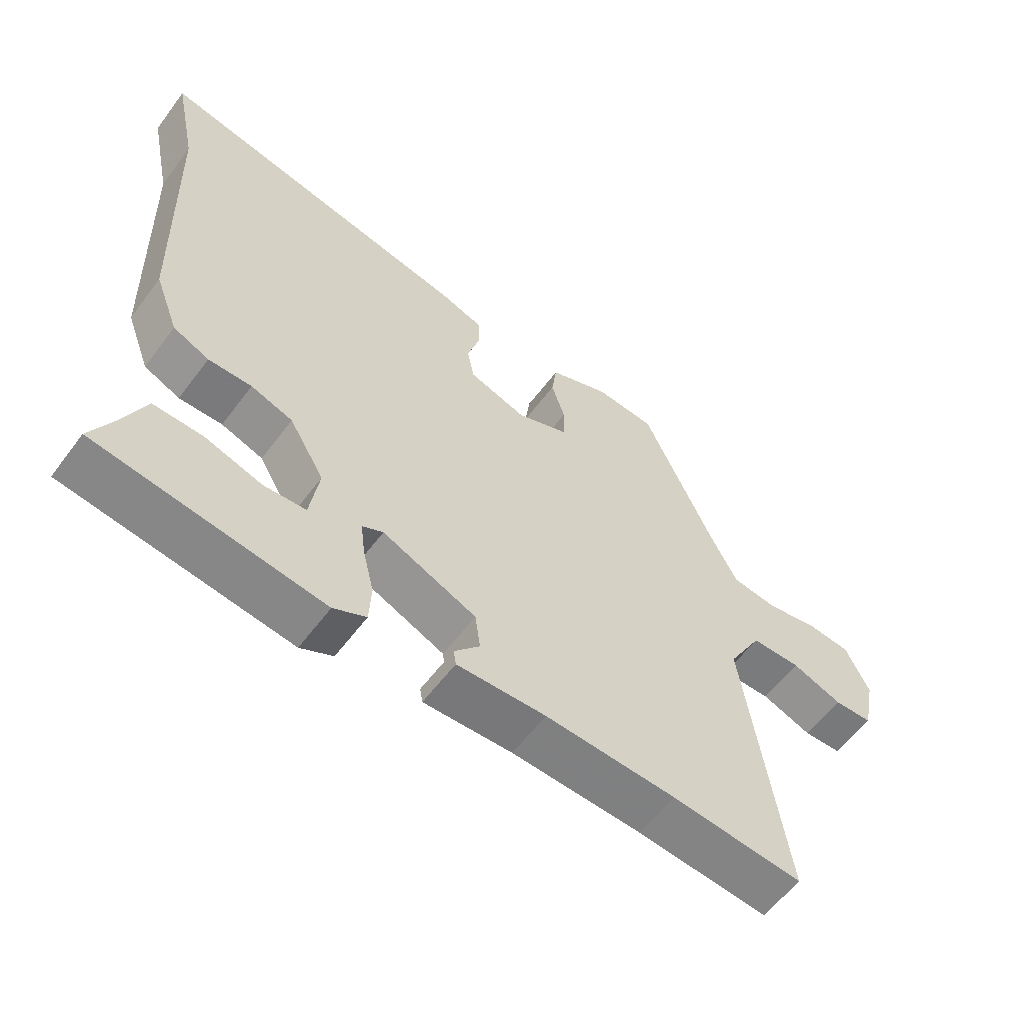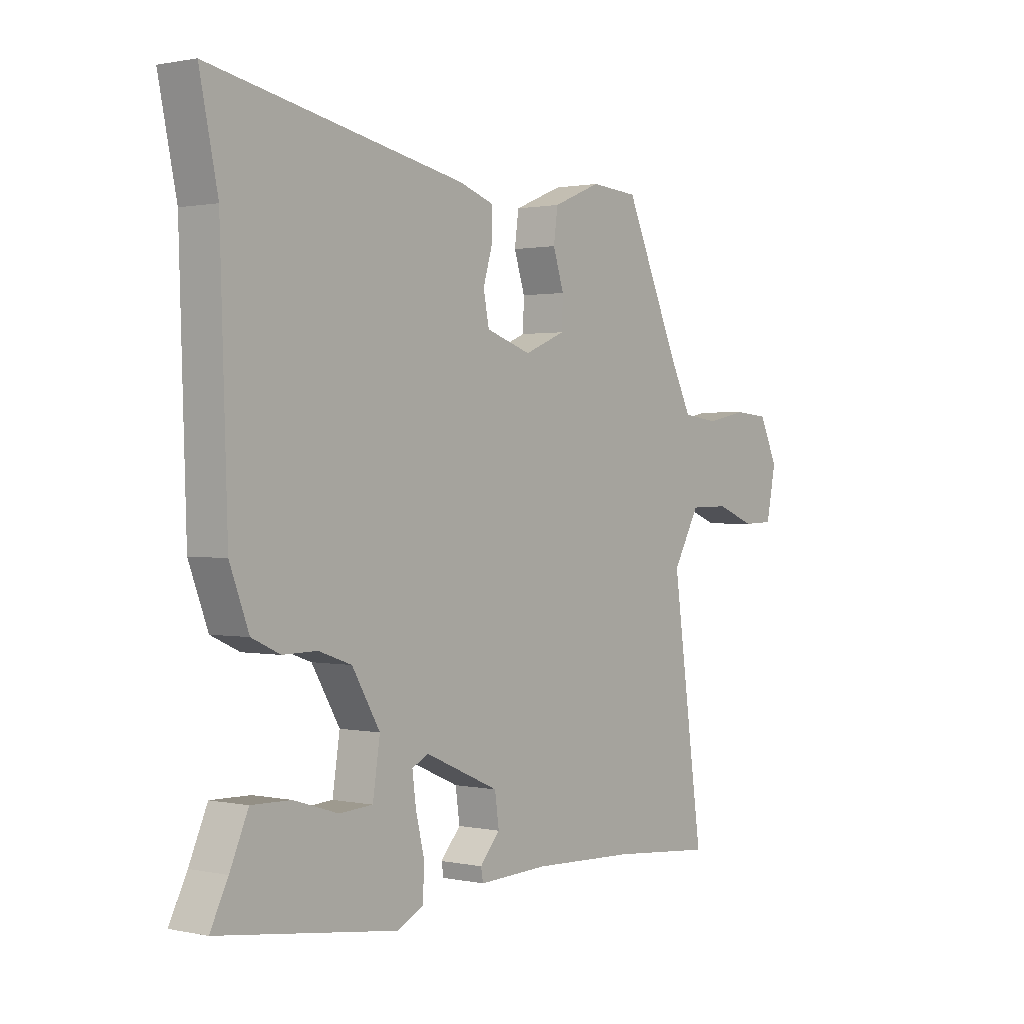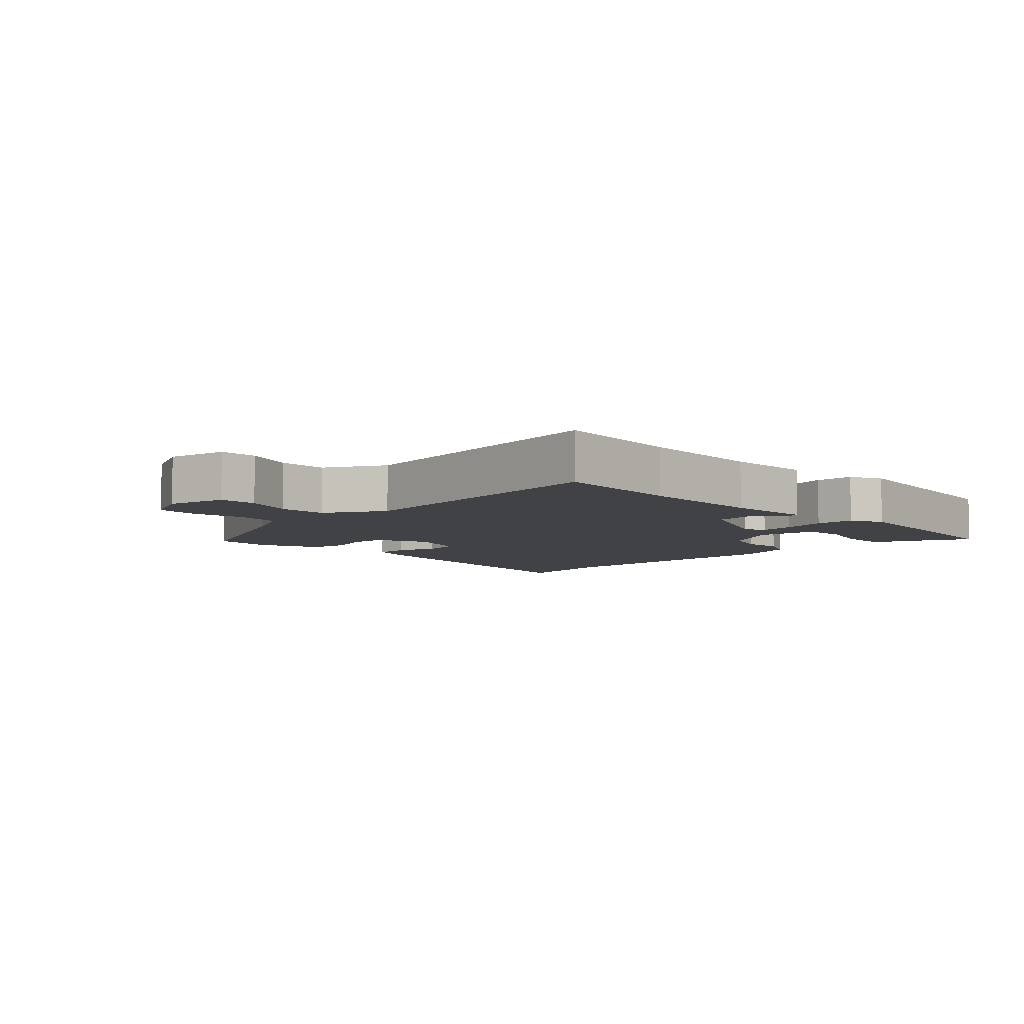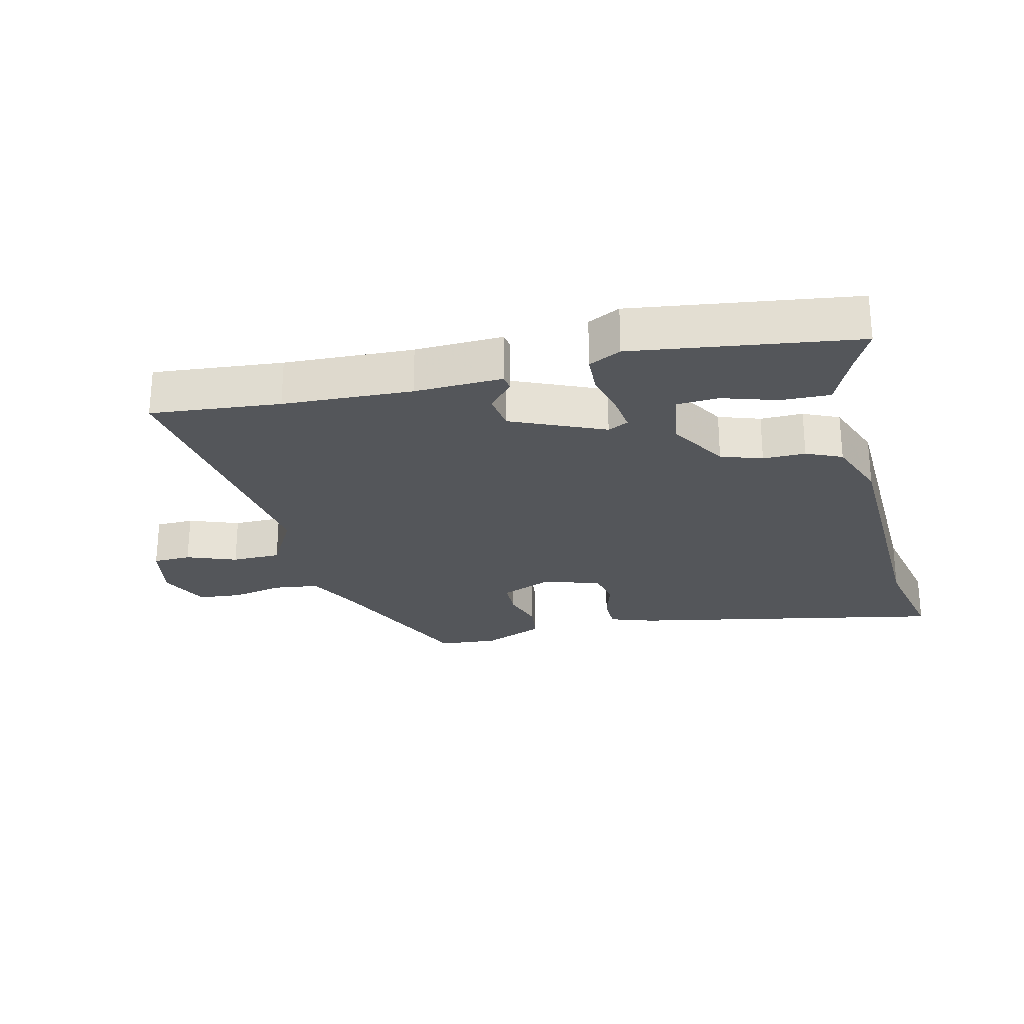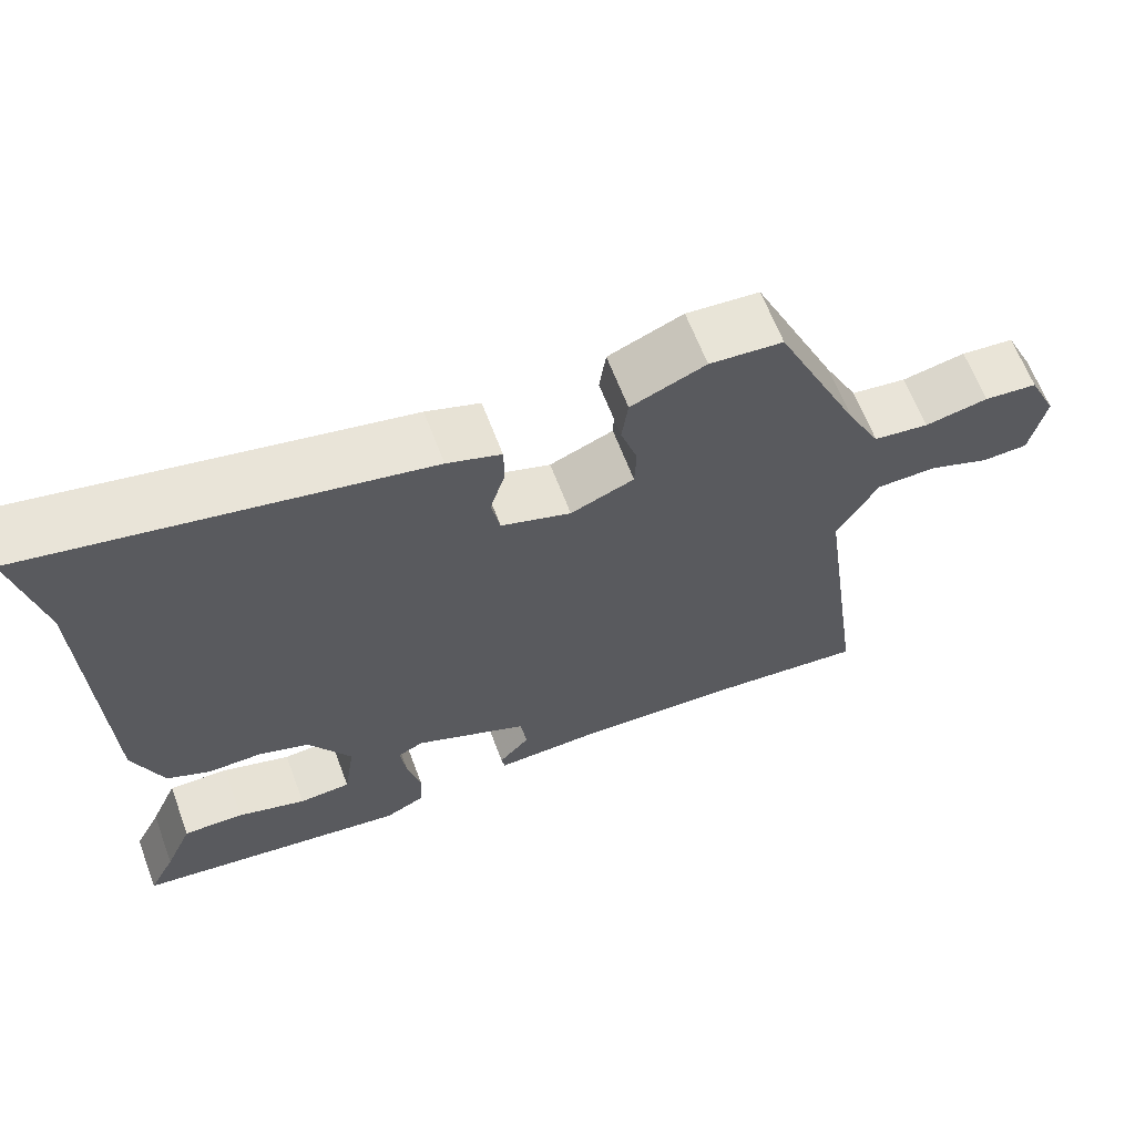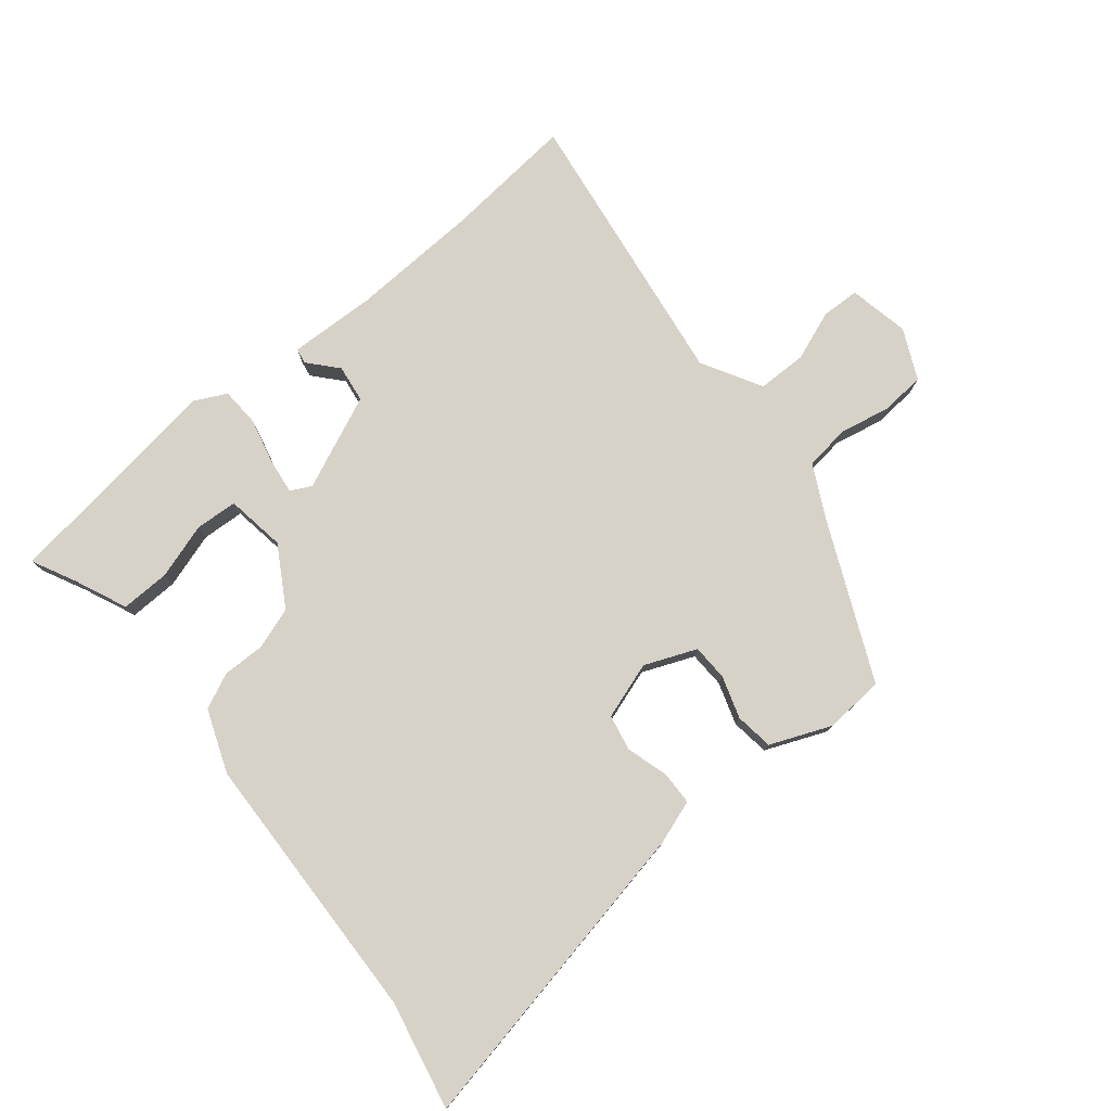
<metadata>
{"format":"obj","ext":"obj","renderer":"f3d","projection":"perspective","resolution":1024,"background":"white","views":[{"elev":-58.7,"azim":-36.5,"up":"+Z"},{"elev":1.0,"azim":-52.2,"up":"+Z"},{"elev":-6.4,"azim":134.0,"up":"+Y"},{"elev":-25.5,"azim":-166.4,"up":"+Y"},{"elev":64.2,"azim":-20.7,"up":"+Z"},{"elev":78.0,"azim":-39.2,"up":"+Y"}]}
</metadata>
<code>
v 0.562 0.07 -0.506
v 0.361 0.07 -0.487
v 0.161 0.07 -0.478
v 0.025 0.07 -0.483
v 0.021 0.07 -0.459
v 0.06 0.07 -0.415
v 0.052 0.07 -0.357
v -0.092 0.07 -0.294
v -0.124 0.07 -0.31
v -0.117 0.07 -0.365
v -0.1 0.07 -0.435
v -0.103 0.07 -0.495
v -0.153 0.07 -0.52
v -0.499 0.07 -0.472
v -0.465 0.07 -0.404
v -0.43 0.07 -0.324
v -0.354 0.07 -0.326
v -0.268 0.07 -0.353
v -0.203 0.07 -0.349
v -0.189 0.07 -0.257
v -0.243 0.07 -0.166
v -0.307 0.07 -0.144
v -0.373 0.07 -0.145
v -0.428 0.07 -0.12
v -0.465 0.07 -0.023
v -0.479 0.07 0.4
v -0.514 0.07 0.567
v -0.023 0.07 0.47
v 0.045 0.07 0.447
v 0.046 0.07 0.395
v 0.027 0.07 0.331
v 0.038 0.07 0.275
v 0.126 0.07 0.246
v 0.206 0.07 0.279
v 0.208 0.07 0.335
v 0.187 0.07 0.4
v 0.195 0.07 0.459
v 0.289 0.07 0.498
v 0.381 0.07 0.491
v 0.489 0.07 0.251
v 0.531 0.07 0.168
v 0.601 0.07 0.159
v 0.681 0.07 0.175
v 0.748 0.07 0.169
v 0.784 0.07 0.092
v 0.765 0.07 -0.001
v 0.706 0.07 -0.003
v 0.629 0.07 0.026
v 0.553 0.07 0.025
v 0.501 0.07 -0.067
v 0.562 0 -0.506
v 0.361 0 -0.487
v 0.161 0 -0.478
v 0.025 0 -0.483
v 0.021 0 -0.459
v 0.06 0 -0.415
v 0.052 0 -0.357
v -0.092 0 -0.294
v -0.124 0 -0.31
v -0.117 0 -0.365
v -0.1 0 -0.435
v -0.103 0 -0.495
v -0.153 0 -0.52
v -0.499 0 -0.472
v -0.465 0 -0.404
v -0.43 0 -0.324
v -0.354 0 -0.326
v -0.268 0 -0.353
v -0.203 0 -0.349
v -0.189 0 -0.257
v -0.243 0 -0.166
v -0.307 0 -0.144
v -0.373 0 -0.145
v -0.428 0 -0.12
v -0.465 0 -0.023
v -0.479 0 0.4
v -0.514 0 0.567
v -0.023 0 0.47
v 0.045 0 0.447
v 0.046 0 0.395
v 0.027 0 0.331
v 0.038 0 0.275
v 0.126 0 0.246
v 0.206 0 0.279
v 0.208 0 0.335
v 0.187 0 0.4
v 0.195 0 0.459
v 0.289 0 0.498
v 0.381 0 0.491
v 0.489 0 0.251
v 0.531 0 0.168
v 0.601 0 0.159
v 0.681 0 0.175
v 0.748 0 0.169
v 0.784 0 0.092
v 0.765 0 -0.001
v 0.706 0 -0.003
v 0.629 0 0.026
v 0.553 0 0.025
v 0.501 0 -0.067
f 46 47 48
f 45 46 48
f 44 45 48
f 43 44 48
f 42 43 48
f 41 42 48 49
f 40 41 49 50
f 39 40 50
f 38 39 50
f 37 38 50
f 36 37 50
f 35 36 50
f 29 30 31
f 28 29 31
f 27 28 31
f 26 27 31
f 26 31 32
f 25 26 32
f 24 25 32
f 23 24 32
f 22 23 32
f 21 22 32 33
f 15 16 17 18
f 15 18 19
f 14 15 19
f 13 14 19
f 12 13 19
f 11 12 19
f 10 11 19
f 9 10 19 20
f 3 4 5 6
f 2 3 6 7
f 50 1 2
f 35 50 2
f 34 35 2
f 21 33 34
f 20 21 34
f 9 20 34
f 8 9 34
f 2 7 8 34
f 98 97 96
f 98 96 95
f 98 95 94
f 98 94 93
f 98 93 92
f 99 98 92 91
f 100 99 91 90
f 100 90 89
f 100 89 88
f 100 88 87
f 100 87 86
f 100 86 85
f 81 80 79
f 81 79 78
f 81 78 77
f 81 77 76
f 82 81 76
f 82 76 75
f 82 75 74
f 82 74 73
f 82 73 72
f 83 82 72 71
f 68 67 66 65
f 69 68 65
f 69 65 64
f 69 64 63
f 69 63 62
f 69 62 61
f 69 61 60
f 70 69 60 59
f 56 55 54 53
f 57 56 53 52
f 52 51 100
f 52 100 85
f 52 85 84
f 84 83 71
f 84 71 70
f 84 70 59
f 84 59 58
f 84 58 57 52
f 1 51 52 2
f 2 52 53 3
f 3 53 54 4
f 4 54 55 5
f 5 55 56 6
f 6 56 57 7
f 7 57 58 8
f 8 58 59 9
f 9 59 60 10
f 10 60 61 11
f 11 61 62 12
f 12 62 63 13
f 13 63 64 14
f 14 64 65 15
f 15 65 66 16
f 16 66 67 17
f 17 67 68 18
f 18 68 69 19
f 19 69 70 20
f 20 70 71 21
f 21 71 72 22
f 22 72 73 23
f 23 73 74 24
f 24 74 75 25
f 25 75 76 26
f 26 76 77 27
f 27 77 78 28
f 28 78 79 29
f 29 79 80 30
f 30 80 81 31
f 31 81 82 32
f 32 82 83 33
f 33 83 84 34
f 34 84 85 35
f 35 85 86 36
f 36 86 87 37
f 37 87 88 38
f 38 88 89 39
f 39 89 90 40
f 40 90 91 41
f 41 91 92 42
f 42 92 93 43
f 43 93 94 44
f 44 94 95 45
f 45 95 96 46
f 46 96 97 47
f 47 97 98 48
f 48 98 99 49
f 49 99 100 50
f 50 100 51 1

</code>
